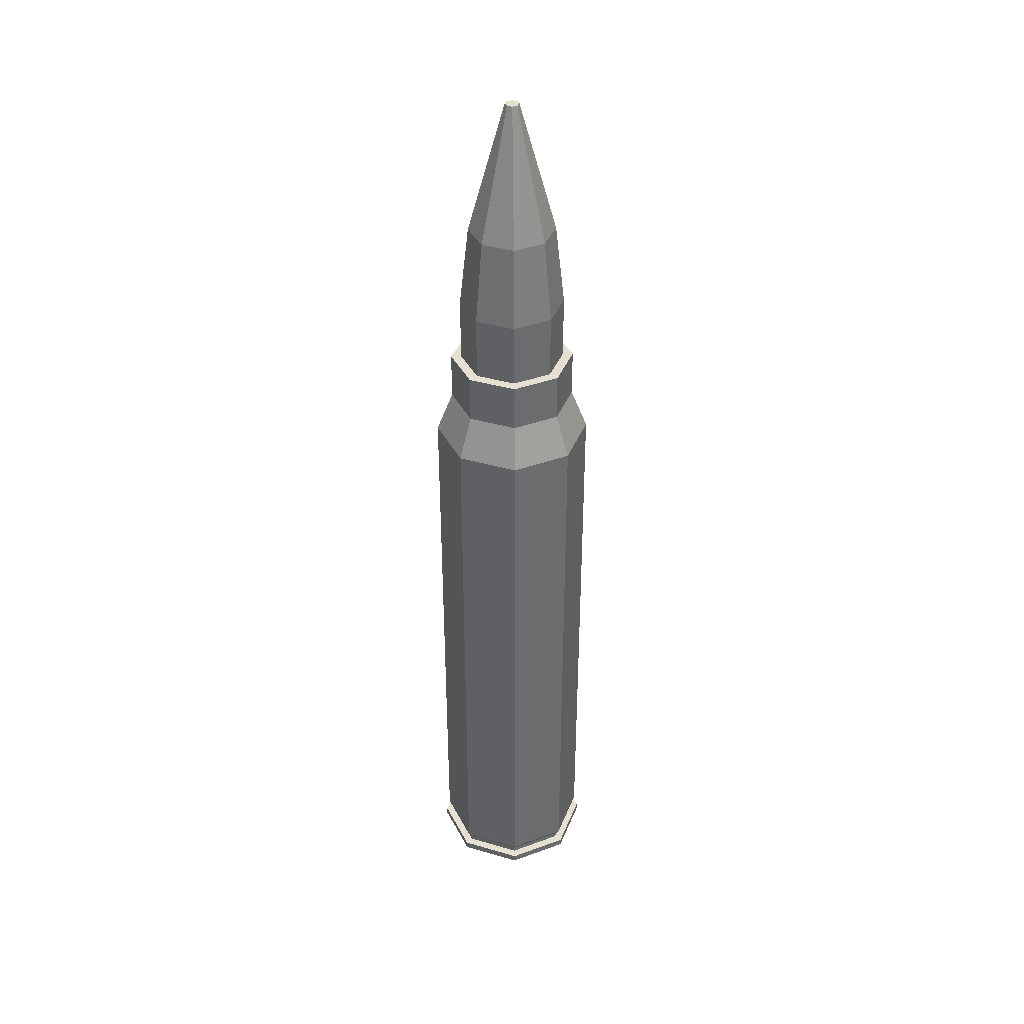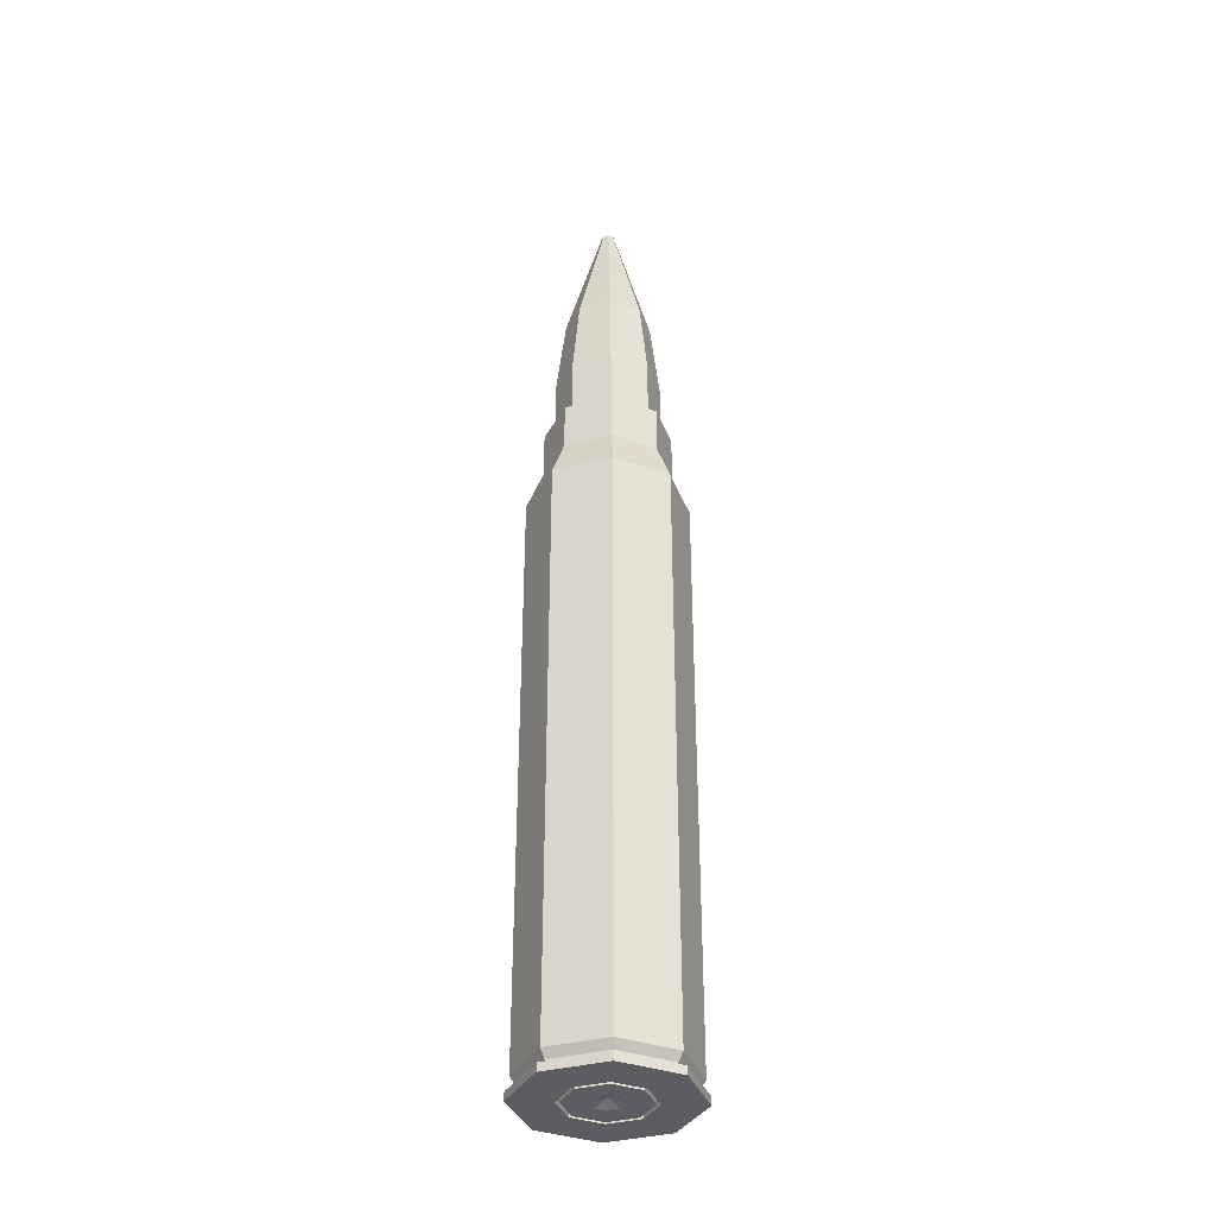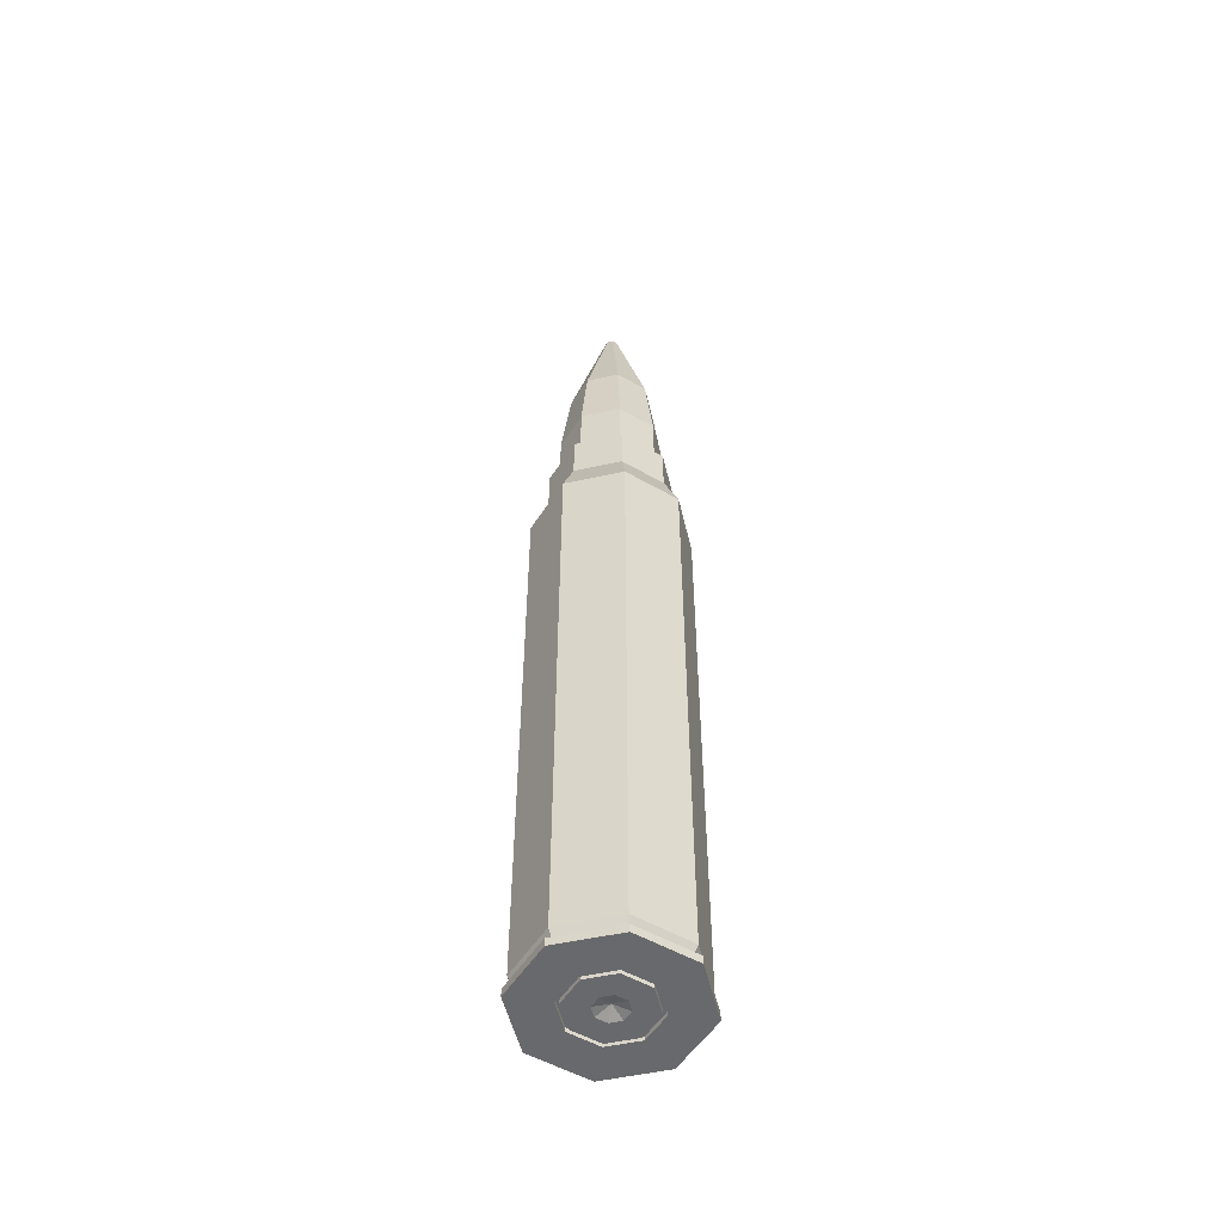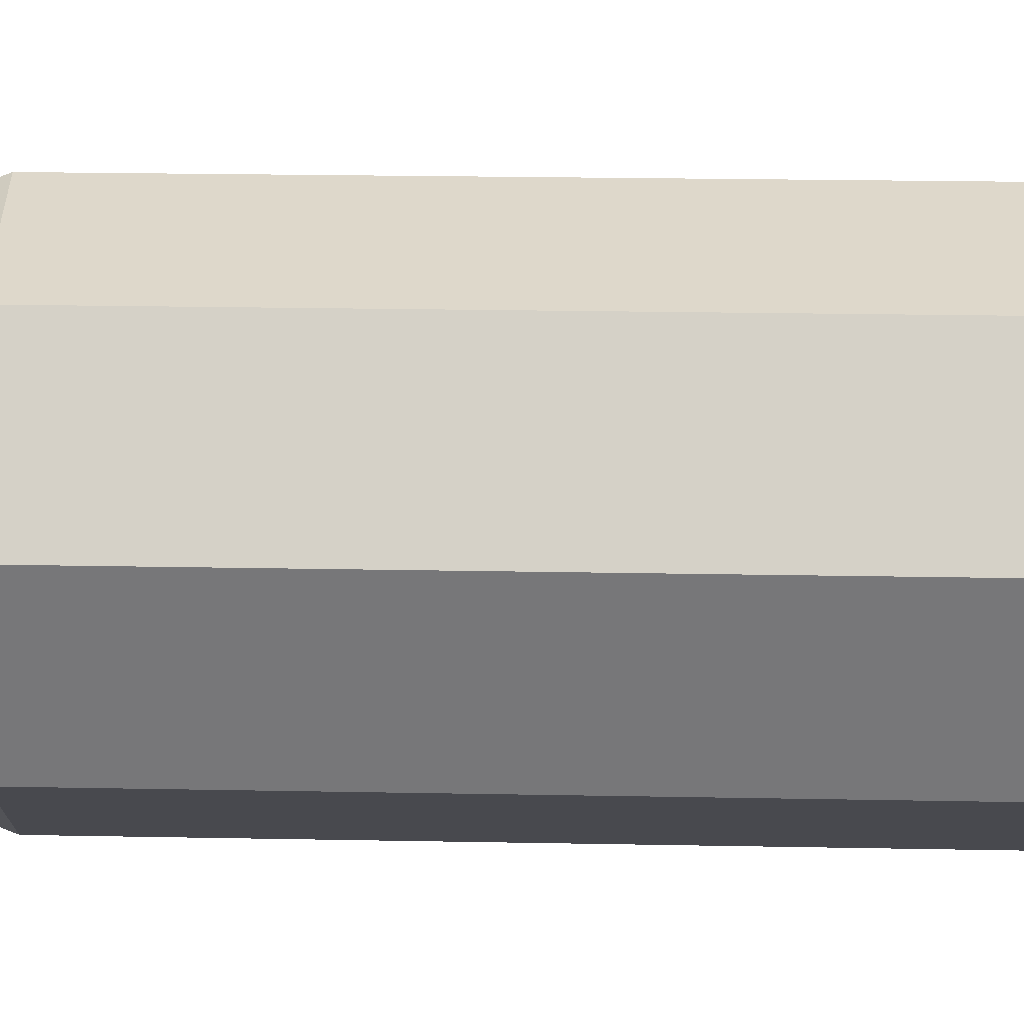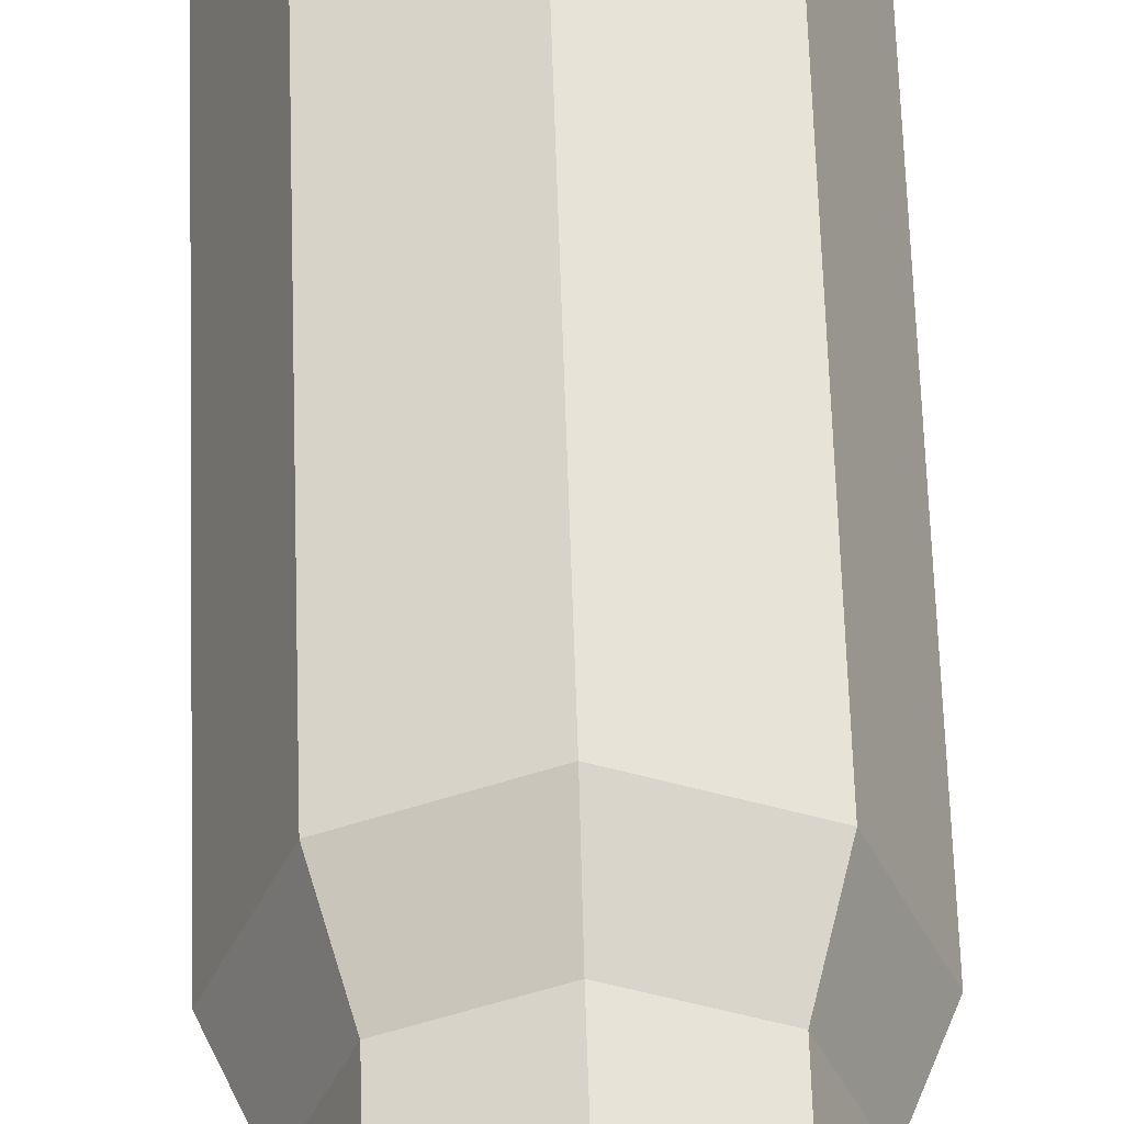
<metadata>
{"format":"obj","ext":"obj","renderer":"f3d","projection":"perspective","resolution":1024,"background":"white","views":[{"elev":38.3,"azim":177.7,"up":"+Y"},{"elev":-36.0,"azim":-3.2,"up":"+Y"},{"elev":-52.7,"azim":-54.2,"up":"+Y"},{"elev":9.7,"azim":-85.7,"up":"+Z"},{"elev":50.3,"azim":178.4,"up":"+Z"}]}
</metadata>
<code>
v 0.1964 1.335 0
v 0.1964 0.9876 0
v 0.1389 0.9876 -0.1389
v 0.1389 1.335 -0.1389
v -0 0.9876 -0.1964
v -0 1.335 -0.1964
v -0.1389 0.9876 -0.1389
v -0.1389 1.335 -0.1389
v -0.1964 0.9876 0
v -0.1964 1.335 0
v -0.1389 0.9876 0.1389
v -0.1389 1.335 0.1389
v 0 0.9876 0.1964
v 0 1.335 0.1964
v 0.1389 0.9876 0.1389
v 0.1389 1.335 0.1389
v 0.1964 0.6399 0
v 0.1389 0.6399 -0.1389
v -0 0.6399 -0.1964
v -0.1389 0.6399 -0.1389
v -0.1964 0.6399 0
v -0.1389 0.6399 0.1389
v 0 0.6399 0.1964
v 0.1389 0.6399 0.1389
v 0.1964 0.2923 0
v 0.1389 0.2923 -0.1389
v -0 0.2923 -0.1964
v -0.1389 0.2923 -0.1389
v -0.1964 0.2923 0
v -0.1389 0.2923 0.1389
v 0 0.2923 0.1964
v 0.1389 0.2923 0.1389
v 0.1964 -0.05539 -0
v 0.1389 -0.05539 -0.1389
v -0 -0.05539 -0.1964
v -0.1389 -0.05539 -0.1389
v -0.1964 -0.05539 0
v -0.1389 -0.05539 0.1389
v 0 -0.05539 0.1964
v 0.1389 -0.05539 0.1389
v 0.000415 -0.09557 0.000415
v 0 -0.09557 0.000587
v -0.000415 -0.09557 0.000415
v -0.000587 -0.09557 -0
v -0.000415 -0.09557 -0.000415
v 0 -0.09557 -0.000587
v 0.000415 -0.09557 -0.000415
v 0.000587 -0.09557 -0
v 0.01735 2.309 0
v 0.01227 2.309 -0.01227
v 0 2.309 -0.01735
v -0.01227 2.309 -0.01227
v -0.01735 2.309 0
v -0.01227 2.309 0.01227
v 0 2.309 0.01735
v 0.01227 2.309 0.01227
v 0.1389 1.391 -0.1389
v 0.1964 1.391 0
v 0.1389 1.391 0.1389
v -0 1.391 -0.1964
v -0.1389 1.391 -0.1389
v -0.1964 1.391 0
v -0.1389 1.391 0.1389
v -0 1.391 0.1964
v 0.1105 1.495 -0.1105
v 0.1562 1.495 0
v -0 1.495 -0.1562
v 0.1105 1.495 0.1105
v -0 1.495 0.1562
v -0.1105 1.495 -0.1105
v -0.1562 1.495 0
v -0.1105 1.495 0.1105
v 0.1105 1.614 -0.1105
v 0.1562 1.614 0
v -0 1.614 -0.1562
v 0.1105 1.614 0.1105
v -0.1105 1.614 -0.1105
v -0 1.614 0.1562
v -0.1105 1.614 0.1105
v -0.1562 1.614 0
v 0.09241 1.614 -0.09241
v 0.1307 1.614 0
v -0 1.614 -0.1307
v 0.09241 1.614 0.09241
v -0.09241 1.614 -0.09241
v -0 1.614 0.1307
v -0.1307 1.614 0
v -0.09241 1.614 0.09241
v 0.09241 1.774 -0.09241
v 0.1307 1.774 0
v -0 1.774 -0.1307
v 0.09241 1.774 0.09241
v -0.09241 1.774 -0.09241
v -0 1.774 0.1307
v -0.1307 1.774 0
v -0.09241 1.774 0.09241
v 0.07623 1.98 -0.07623
v 0.1078 1.98 0
v 0 1.98 -0.1078
v 0.07623 1.98 0.07623
v -0.07623 1.98 -0.07623
v -0 1.98 0.1078
v -0.1078 1.98 0
v -0.07623 1.98 0.07623
v 0.1831 -0.0759 -0
v 0.1295 -0.0759 -0.1295
v 0.1295 -0.0759 0.1295
v -0 -0.0759 -0.1831
v -0.1295 -0.0759 -0.1295
v -0.1831 -0.0759 0
v -0.1295 -0.0759 0.1295
v -0 -0.0759 0.1831
v 0.1831 -0.08885 -0
v 0.1295 -0.08885 -0.1295
v 0.1295 -0.08885 0.1295
v -0 -0.08885 -0.1831
v -0 -0.08885 0.1831
v -0.1295 -0.08885 -0.1295
v -0.1831 -0.08885 -0
v -0.1295 -0.08885 0.1295
v 0.2055 -0.08885 0
v 0.1453 -0.08885 -0.1453
v 0.1453 -0.08885 0.1453
v 0 -0.08885 -0.2055
v -0 -0.08885 0.2055
v -0.1453 -0.08885 -0.1453
v -0.1453 -0.08885 0.1453
v -0.2055 -0.08885 -0
v 0.2055 -0.1086 -0
v 0.1453 -0.1086 -0.1453
v 0.1453 -0.1086 0.1453
v 0 -0.1086 -0.2055
v -0 -0.1086 0.2055
v -0.1453 -0.1086 -0.1453
v -0.1453 -0.1086 0.1453
v -0.2055 -0.1086 -0
v 0.106 -0.1086 -0
v 0.07492 -0.1086 -0.07492
v 0.07492 -0.1086 0.07492
v 0 -0.1086 -0.106
v -0 -0.1086 0.106
v -0.07492 -0.1086 -0.07492
v -0.07492 -0.1086 0.07492
v -0.106 -0.1086 -0
v 0.106 -0.09815 -0
v 0.07492 -0.09815 -0.07492
v 0.07492 -0.09815 0.07492
v 0 -0.09815 -0.106
v -0 -0.09815 0.106
v -0.07492 -0.09815 -0.07492
v -0.07492 -0.09815 0.07492
v -0.106 -0.09815 -0
v 0.09692 -0.09815 -0
v 0.06853 -0.09815 -0.06853
v 0.06853 -0.09815 0.06853
v 0 -0.09815 -0.09692
v -0 -0.09815 0.09692
v -0.06853 -0.09815 -0.06853
v -0.06853 -0.09815 0.06853
v -0.09692 -0.09815 -0
v 0.09692 -0.1086 -0
v 0.06853 -0.1086 -0.06853
v 0.06853 -0.1086 0.06853
v 0 -0.1086 -0.09692
v -0 -0.1086 0.09692
v -0.06853 -0.1086 -0.06853
v -0.06853 -0.1086 0.06853
v -0.09692 -0.1086 -0
v 0.03899 -0.1086 -0
v 0.02757 -0.1086 -0.02757
v 0.02757 -0.1086 0.02757
v 0 -0.1086 -0.03899
v -0 -0.1086 0.03899
v -0.02757 -0.1086 -0.02757
v -0.02757 -0.1086 0.02757
v -0.03899 -0.1086 -0
f 2 4 1
f 3 6 4
f 5 8 6
f 7 10 8
f 9 12 10
f 11 14 12
f 13 16 14
f 15 1 16
f 17 3 2
f 18 5 3
f 19 7 5
f 20 9 7
f 21 11 9
f 22 13 11
f 23 15 13
f 24 2 15
f 25 18 17
f 26 19 18
f 27 20 19
f 28 21 20
f 29 22 21
f 30 23 22
f 31 24 23
f 32 17 24
f 33 26 25
f 34 27 26
f 35 28 27
f 36 29 28
f 37 30 29
f 38 31 30
f 39 32 31
f 40 25 32
f 42 44 46
f 4 58 1
f 1 59 16
f 6 57 4
f 8 60 6
f 10 61 8
f 12 62 10
f 14 63 12
f 16 64 14
f 57 66 58
f 57 67 65
f 59 66 68
f 59 69 64
f 61 67 60
f 61 71 70
f 63 71 62
f 63 69 72
f 65 74 66
f 67 73 65
f 66 76 68
f 70 75 67
f 68 78 69
f 69 79 72
f 71 77 70
f 72 80 71
f 74 81 82
f 75 81 73
f 74 84 76
f 75 85 83
f 78 84 86
f 80 85 77
f 78 88 79
f 80 88 87
f 34 105 106
f 40 105 33
f 34 108 35
f 36 108 109
f 36 110 37
f 38 110 111
f 38 112 39
f 40 112 107
f 105 114 106
f 107 113 105
f 106 116 108
f 112 115 107
f 108 118 109
f 109 119 110
f 110 120 111
f 111 117 112
f 113 122 114
f 113 123 121
f 114 124 116
f 115 125 123
f 118 124 126
f 120 125 117
f 118 128 119
f 119 127 120
f 121 130 122
f 123 129 121
f 122 132 124
f 125 131 123
f 124 134 126
f 127 133 125
f 126 136 128
f 128 135 127
f 130 137 138
f 131 137 129
f 130 140 132
f 133 139 131
f 134 140 142
f 135 141 133
f 134 144 136
f 135 144 143
f 137 146 138
f 139 145 137
f 138 148 140
f 141 147 139
f 140 150 142
f 143 149 141
f 142 152 144
f 144 151 143
f 145 154 146
f 145 155 153
f 146 156 148
f 147 157 155
f 148 158 150
f 151 157 149
f 150 160 152
f 152 159 151
f 153 162 154
f 155 161 153
f 154 164 156
f 157 163 155
f 156 166 158
f 159 165 157
f 158 168 160
f 160 167 159
f 162 169 170
f 163 169 161
f 162 172 164
f 165 171 163
f 166 172 174
f 167 173 165
f 166 176 168
f 167 176 175
f 169 47 170
f 171 48 169
f 170 46 172
f 173 41 171
f 172 45 174
f 173 43 42
f 174 44 176
f 176 43 175
f 2 3 4
f 3 5 6
f 5 7 8
f 7 9 10
f 9 11 12
f 11 13 14
f 13 15 16
f 15 2 1
f 17 18 3
f 18 19 5
f 19 20 7
f 20 21 9
f 21 22 11
f 22 23 13
f 23 24 15
f 24 17 2
f 25 26 18
f 26 27 19
f 27 28 20
f 28 29 21
f 29 30 22
f 30 31 23
f 31 32 24
f 32 25 17
f 33 34 26
f 34 35 27
f 35 36 28
f 36 37 29
f 37 38 30
f 38 39 31
f 39 40 32
f 40 33 25
f 48 41 42
f 42 43 44
f 44 45 46
f 46 47 48
f 48 42 46
f 4 57 58
f 1 58 59
f 6 60 57
f 8 61 60
f 10 62 61
f 12 63 62
f 14 64 63
f 16 59 64
f 57 65 66
f 57 60 67
f 59 58 66
f 59 68 69
f 61 70 67
f 61 62 71
f 63 72 71
f 63 64 69
f 65 73 74
f 67 75 73
f 66 74 76
f 70 77 75
f 68 76 78
f 69 78 79
f 71 80 77
f 72 79 80
f 74 73 81
f 75 83 81
f 74 82 84
f 75 77 85
f 78 76 84
f 80 87 85
f 78 86 88
f 80 79 88
f 34 33 105
f 40 107 105
f 34 106 108
f 36 35 108
f 36 109 110
f 38 37 110
f 38 111 112
f 40 39 112
f 105 113 114
f 107 115 113
f 106 114 116
f 112 117 115
f 108 116 118
f 109 118 119
f 110 119 120
f 111 120 117
f 113 121 122
f 113 115 123
f 114 122 124
f 115 117 125
f 118 116 124
f 120 127 125
f 118 126 128
f 119 128 127
f 121 129 130
f 123 131 129
f 122 130 132
f 125 133 131
f 124 132 134
f 127 135 133
f 126 134 136
f 128 136 135
f 130 129 137
f 131 139 137
f 130 138 140
f 133 141 139
f 134 132 140
f 135 143 141
f 134 142 144
f 135 136 144
f 137 145 146
f 139 147 145
f 138 146 148
f 141 149 147
f 140 148 150
f 143 151 149
f 142 150 152
f 144 152 151
f 145 153 154
f 145 147 155
f 146 154 156
f 147 149 157
f 148 156 158
f 151 159 157
f 150 158 160
f 152 160 159
f 153 161 162
f 155 163 161
f 154 162 164
f 157 165 163
f 156 164 166
f 159 167 165
f 158 166 168
f 160 168 167
f 162 161 169
f 163 171 169
f 162 170 172
f 165 173 171
f 166 164 172
f 167 175 173
f 166 174 176
f 167 168 176
f 169 48 47
f 171 41 48
f 170 47 46
f 173 42 41
f 172 46 45
f 173 175 43
f 174 45 44
f 176 44 43
f 52 54 56
f 81 90 82
f 83 89 81
f 82 92 84
f 85 91 83
f 84 94 86
f 87 93 85
f 86 96 88
f 88 95 87
f 90 97 98
f 89 99 97
f 90 100 92
f 91 101 99
f 92 102 94
f 95 101 93
f 94 104 96
f 96 103 95
f 98 50 49
f 99 50 97
f 98 56 100
f 99 52 51
f 100 55 102
f 103 52 101
f 102 54 104
f 103 54 53
f 56 49 50
f 50 51 52
f 52 53 54
f 54 55 56
f 56 50 52
f 81 89 90
f 83 91 89
f 82 90 92
f 85 93 91
f 84 92 94
f 87 95 93
f 86 94 96
f 88 96 95
f 90 89 97
f 89 91 99
f 90 98 100
f 91 93 101
f 92 100 102
f 95 103 101
f 94 102 104
f 96 104 103
f 98 97 50
f 99 51 50
f 98 49 56
f 99 101 52
f 100 56 55
f 103 53 52
f 102 55 54
f 103 104 54

</code>
